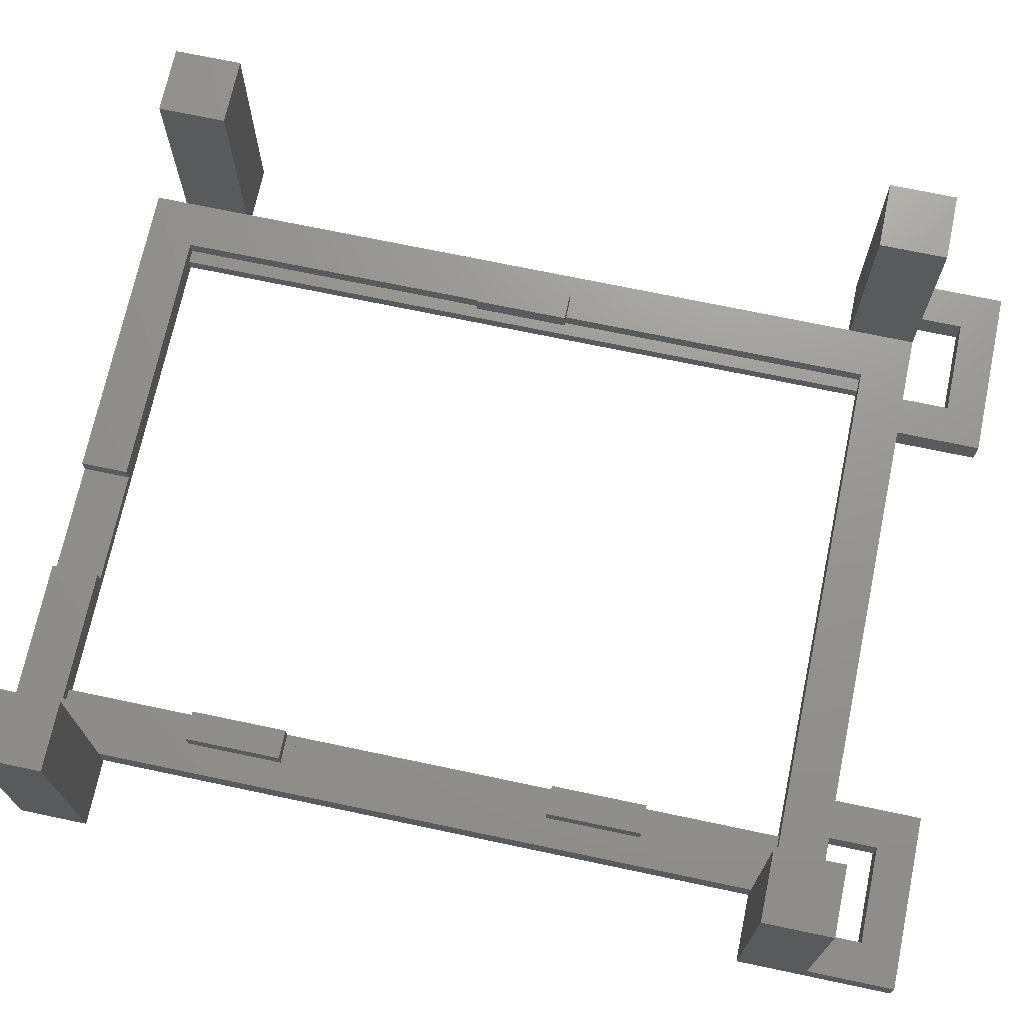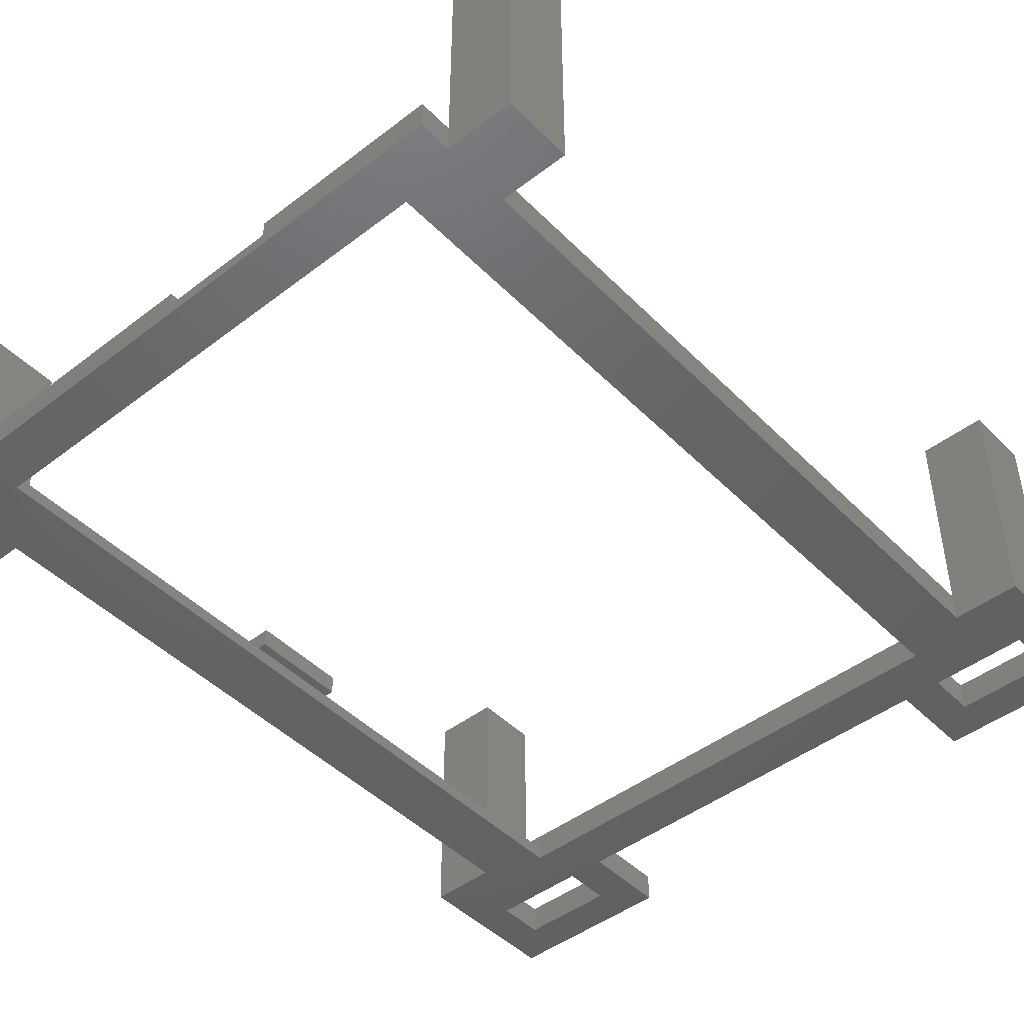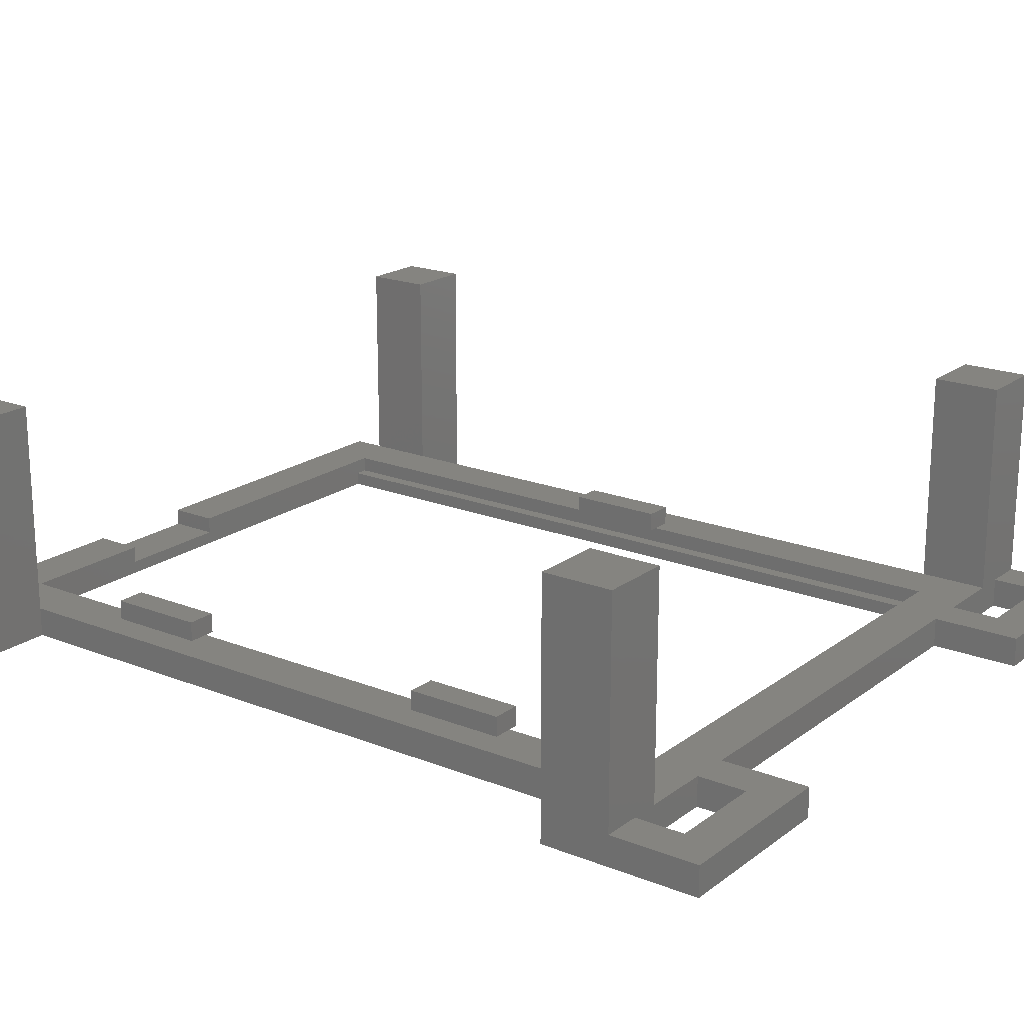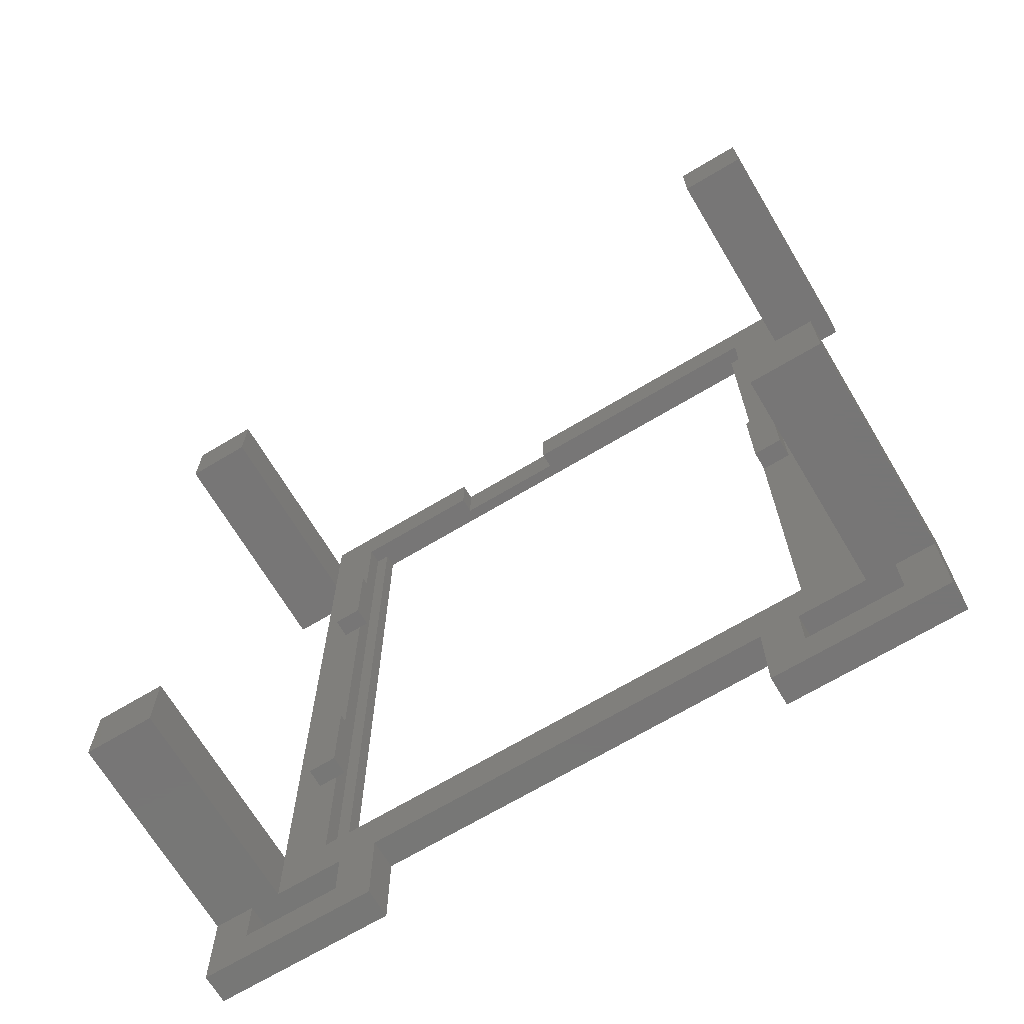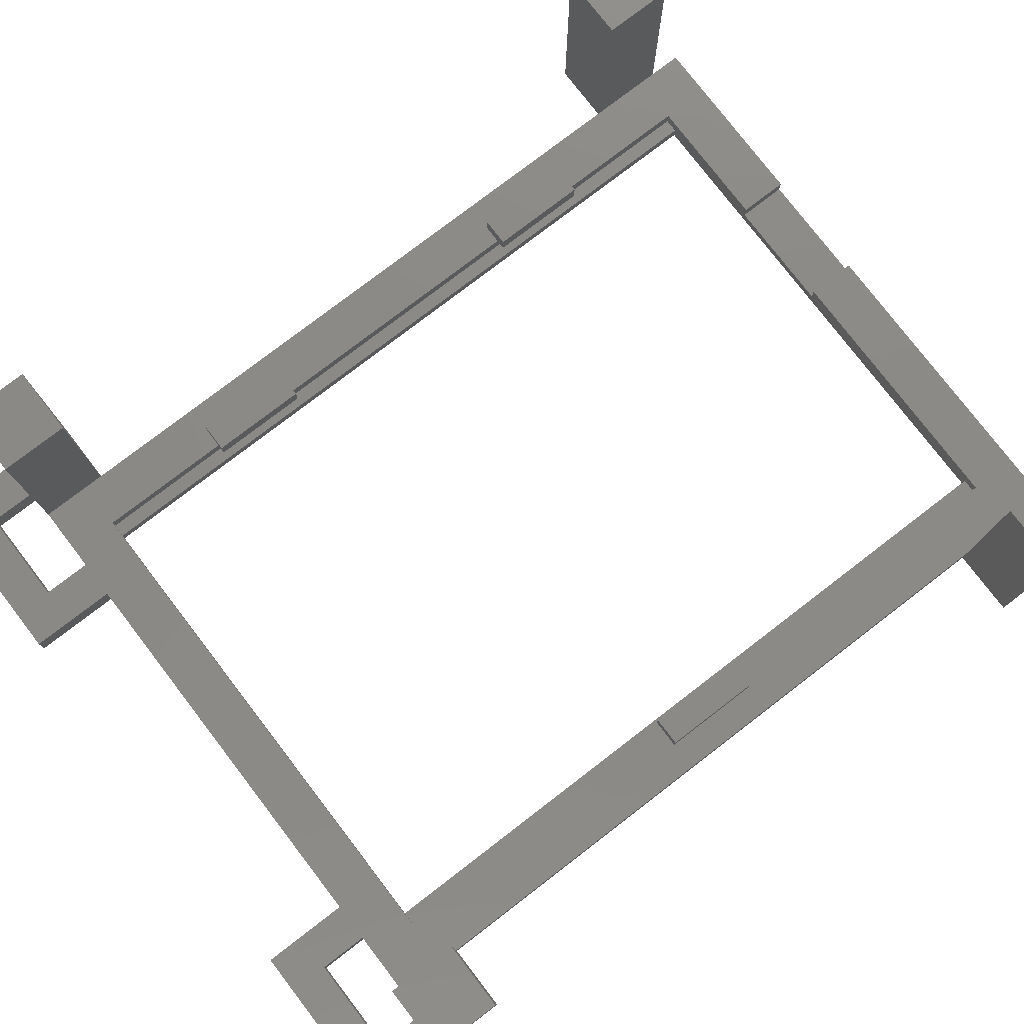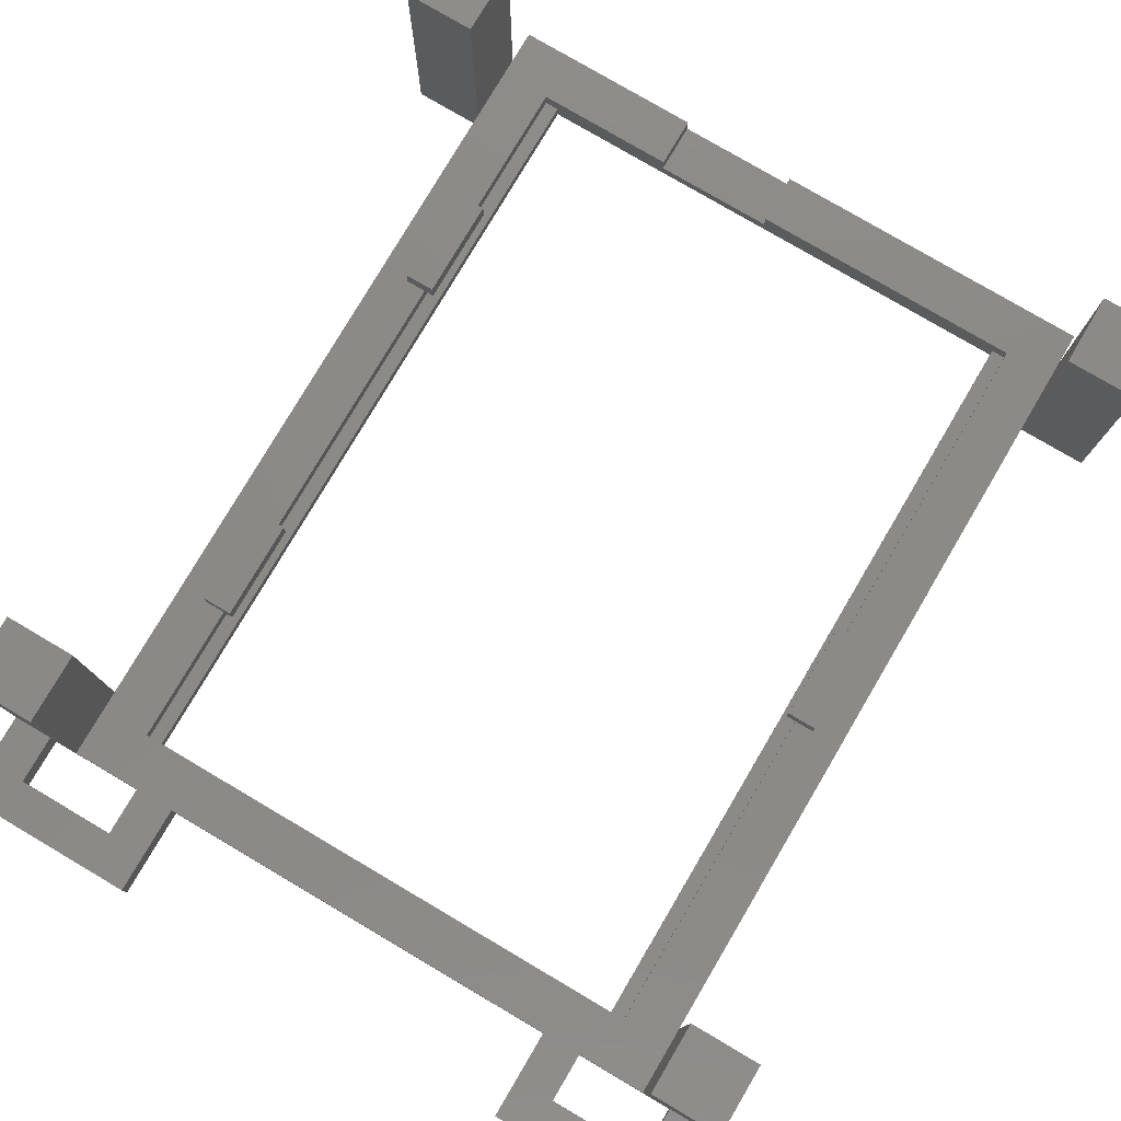
<metadata>
{"format":"stl","ext":"stl","renderer":"f3d","projection":"perspective","resolution":1024,"background":"white","views":[{"elev":71.0,"azim":-78.1,"up":"+Z"},{"elev":-46.0,"azim":-138.7,"up":"+Z"},{"elev":19.4,"azim":-53.5,"up":"+Z"},{"elev":-69.0,"azim":30.9,"up":"+Y"},{"elev":78.2,"azim":52.5,"up":"+Z"},{"elev":78.5,"azim":30.5,"up":"+Z"}]}
</metadata>
<code>
# stl→obj: 124 verts, 256 faces
v -39 -52.4 -1.5
v -39 -52.4 1.5
v -39 -36.4 -1.5
v -39 -43.4 1.5
v -39 -43.4 23.5
v -39 -36.4 23.5
v -21 -52.4 -1.5
v -21 -52.4 1.5
v -25 -48.4 -1.5
v -35 -48.4 -1.5
v -25.6 -38.4 -1.5
v -32 43.4 -1.5
v -25.6 38.4 -1.5
v -32 -36.4 -1.5
v -32 33.1 -1.5
v -39 33.1 -1.5
v -39 40.1 -1.5
v -32 40.1 -1.5
v 25.6 -38.4 -1.5
v -25 -43.4 -1.5
v 32 43.4 -1.5
v -35 -43.4 -1.5
v 32 33.1 -1.5
v 32 40.1 -1.5
v 39 40.1 -1.5
v 25.6 38.4 -1.5
v 32 -36.4 -1.5
v 39 -36.4 -1.5
v 35 -48.4 -1.5
v 39 -52.4 -1.5
v 25 -43.4 -1.5
v 35 -43.4 -1.5
v -21 -43.4 -1.5
v 21 -43.4 -1.5
v 21 -52.4 -1.5
v 25 -48.4 -1.5
v 39 33.1 -1.5
v -32 -36.4 1.5
v -32 -36.4 23.5
v -32 -43.4 23.5
v -35 -43.4 1.5
v -32 -43.4 1.5
v -25 -43.4 1.5
v -35 -48.4 1.5
v -21 -43.4 1.5
v 27 -38.4 1.5
v 21 -43.4 1.5
v 25 -48.4 1.5
v 21 -52.4 1.5
v 25 -43.4 1.5
v 32 -36.4 1.5
v 39 -43.4 1.5
v 35 -43.4 1.5
v 39 -52.4 1.5
v -27 -38.4 1.5
v 35 -48.4 1.5
v 32 -43.4 1.5
v 29 -5 1.5
v 27 -5 1.5
v -27 24.2 1.5
v -27 38.4 1.5
v -29 24.2 1.5
v -29 14.2 1.5
v -29 -14.2 1.5
v -27 14.2 1.5
v 32 43.4 1.5
v -1 43.4 1.5
v -1 38.4 1.5
v 27 38.4 1.5
v -32 33.1 1.5
v 29 5 1.5
v 32 33.1 1.5
v 27 5 1.5
v -29 -24.2 1.5
v -27 -24.2 1.5
v -27 -14.2 1.5
v -13 38.4 1.5
v -13 43.4 1.5
v -32 43.4 1.5
v -32 40.1 1.5
v -25 -48.4 1.5
v 32 40.1 1.5
v 39 -36.4 23.5
v 39 -43.4 23.5
v 32 -36.4 23.5
v 32 33.1 23.5
v 39 33.1 23.5
v 39 40.1 23.5
v 32 40.1 23.5
v -13 43.4 -0.2
v -1 43.4 -0.2
v -39 40.1 23.5
v -32 40.1 23.5
v -39 33.1 23.5
v -32 33.1 23.5
v -25.6 -38.4 -0.1
v -25.6 38.4 -0.1
v -13 38.4 -0.2
v 25.6 38.4 -0.1
v 27 38.4 -0.1
v -1 38.4 -0.2
v -27 38.4 -0.1
v 25.6 -38.4 -0.1
v 27 -38.4 -0.1
v -27 -38.4 -0.1
v 32 -43.4 23.5
v -26 24.2 1.5
v -26 14.2 1.5
v -29 24.2 3.5
v -26 24.2 3.5
v -29 14.2 3.5
v -26 14.2 3.5
v -26 -14.2 1.5
v -26 -24.2 1.5
v -29 -14.2 3.5
v -26 -14.2 3.5
v -29 -24.2 3.5
v -26 -24.2 3.5
v 26 5 1.5
v 26 -5 1.5
v 26 -5 3.5
v 29 -5 3.5
v 29 5 3.5
v 26 5 3.5
f 1 2 3
f 3 2 4
f 3 4 5
f 3 5 6
f 2 1 7
f 8 2 7
f 9 7 10
f 11 12 13
f 11 14 15
f 15 16 17
f 15 17 18
f 19 20 11
f 13 12 21
f 22 14 20
f 23 24 25
f 20 7 9
f 11 15 18
f 26 27 19
f 19 27 28
f 29 28 30
f 31 28 32
f 22 3 14
f 1 3 22
f 11 18 12
f 1 22 10
f 1 10 7
f 19 33 20
f 26 13 21
f 20 14 11
f 33 7 20
f 34 28 31
f 34 31 35
f 29 35 36
f 31 36 35
f 32 28 29
f 35 29 30
f 23 25 37
f 26 23 27
f 26 24 23
f 26 21 24
f 19 28 34
f 33 19 34
f 3 6 14
f 38 6 39
f 14 6 38
f 6 5 40
f 39 6 40
f 5 4 41
f 42 5 41
f 22 20 41
f 42 40 5
f 20 42 41
f 43 42 20
f 44 2 8
f 45 43 8
f 46 45 47
f 48 47 49
f 48 50 47
f 51 47 50
f 52 53 54
f 38 42 55
f 53 56 54
f 54 48 49
f 57 51 50
f 58 59 51
f 44 41 4
f 60 61 62
f 63 64 65
f 66 67 68
f 66 68 69
f 70 64 63
f 71 72 73
f 51 72 71
f 46 42 43
f 51 71 58
f 70 74 64
f 46 43 45
f 51 46 47
f 55 75 38
f 74 38 75
f 76 65 64
f 70 63 62
f 77 78 61
f 70 62 61
f 78 79 61
f 61 79 80
f 61 80 70
f 55 42 46
f 43 81 8
f 4 2 44
f 81 44 8
f 56 48 54
f 69 82 66
f 69 72 82
f 69 73 72
f 59 46 51
f 70 38 74
f 8 7 33
f 45 8 33
f 45 33 34
f 47 45 34
f 35 49 34
f 34 49 47
f 49 35 30
f 54 49 30
f 54 30 28
f 52 54 28
f 83 52 28
f 84 52 83
f 27 51 28
f 28 51 85
f 28 85 83
f 51 27 23
f 72 51 23
f 72 23 37
f 86 72 87
f 87 72 37
f 87 37 25
f 88 87 25
f 24 82 25
f 25 82 89
f 25 89 88
f 82 24 21
f 66 82 21
f 12 79 90
f 12 90 21
f 67 21 91
f 90 91 21
f 21 67 66
f 90 79 78
f 18 80 12
f 12 80 79
f 17 92 18
f 80 92 93
f 18 92 80
f 16 94 17
f 17 94 92
f 94 16 15
f 95 94 70
f 70 94 15
f 14 38 15
f 15 38 70
f 22 41 44
f 10 22 44
f 43 20 81
f 81 20 9
f 81 9 44
f 44 9 10
f 96 11 13
f 97 96 13
f 97 13 26
f 98 97 26
f 69 99 100
f 98 77 97
f 99 101 26
f 101 98 26
f 61 97 77
f 68 99 69
f 102 97 61
f 68 101 99
f 19 103 26
f 26 103 99
f 46 104 55
f 55 104 103
f 55 103 19
f 96 19 11
f 55 19 96
f 105 55 96
f 31 50 48
f 36 31 48
f 50 31 32
f 57 50 32
f 53 57 32
f 84 53 52
f 84 57 53
f 106 57 84
f 53 32 56
f 56 32 29
f 56 29 48
f 48 29 36
f 38 39 40
f 42 38 40
f 80 93 95
f 70 80 95
f 90 78 77
f 98 90 77
f 102 61 60
f 76 102 65
f 65 102 60
f 75 102 76
f 55 102 75
f 105 102 55
f 107 108 60
f 60 108 65
f 62 109 60
f 60 109 110
f 60 110 107
f 63 111 62
f 62 111 109
f 111 63 65
f 112 111 108
f 108 111 65
f 113 114 76
f 76 114 75
f 64 115 76
f 76 115 116
f 76 116 113
f 74 117 64
f 64 117 115
f 117 74 75
f 118 117 114
f 114 117 75
f 73 100 59
f 59 100 46
f 69 100 73
f 46 100 104
f 73 59 119
f 119 59 120
f 121 120 59
f 122 121 58
f 58 121 59
f 122 58 71
f 123 122 71
f 119 124 73
f 73 124 123
f 73 123 71
f 67 91 68
f 68 91 101
f 89 82 86
f 86 82 72
f 85 51 106
f 106 51 57
f 85 106 84
f 83 85 84
f 89 86 87
f 88 89 87
f 101 91 90
f 98 101 90
f 92 94 95
f 93 92 95
f 102 105 96
f 97 102 96
f 99 103 104
f 100 99 104
f 112 108 107
f 110 112 107
f 109 111 112
f 110 109 112
f 118 114 113
f 116 118 113
f 115 117 118
f 116 115 118
f 120 121 119
f 119 121 124
f 124 121 122
f 123 124 122

</code>
